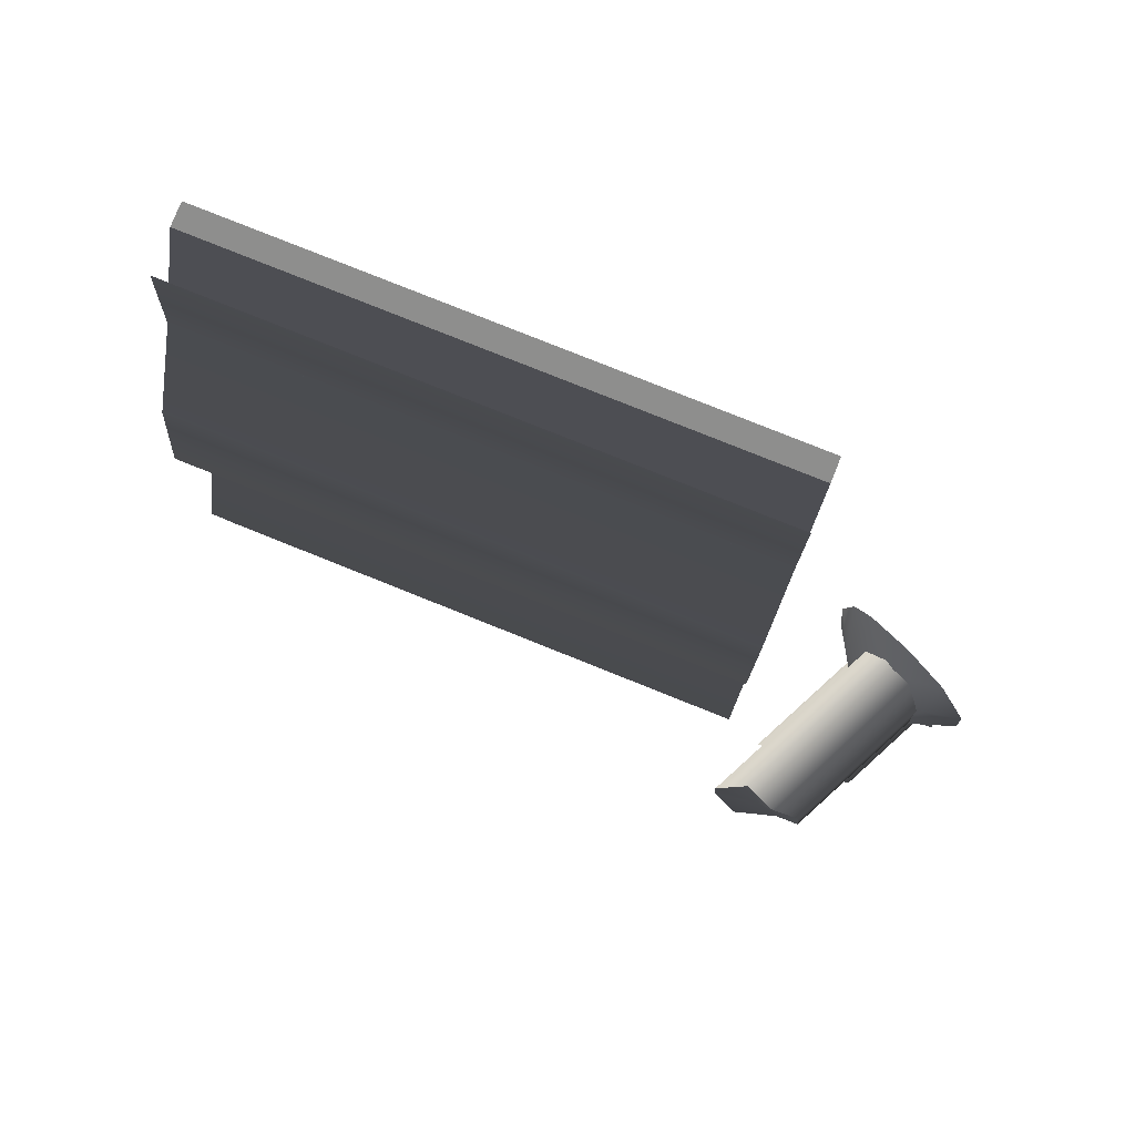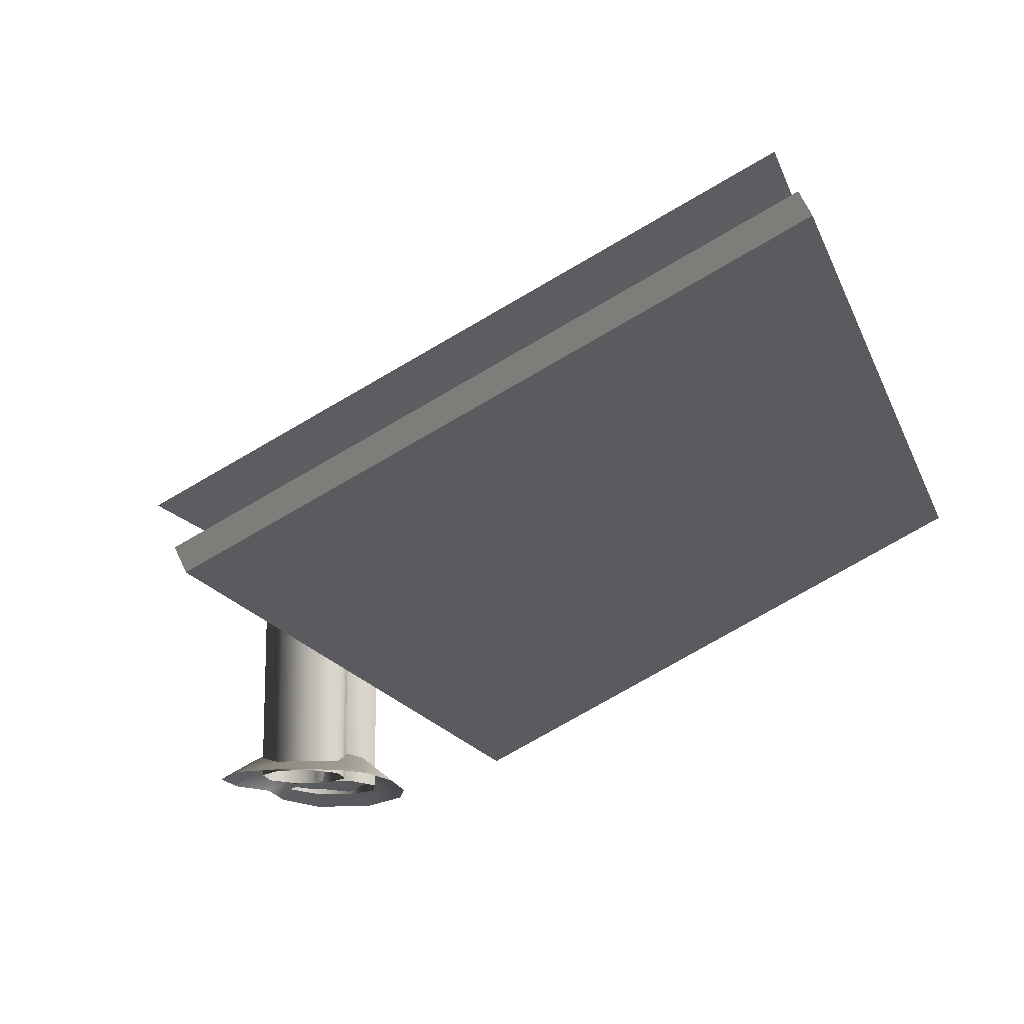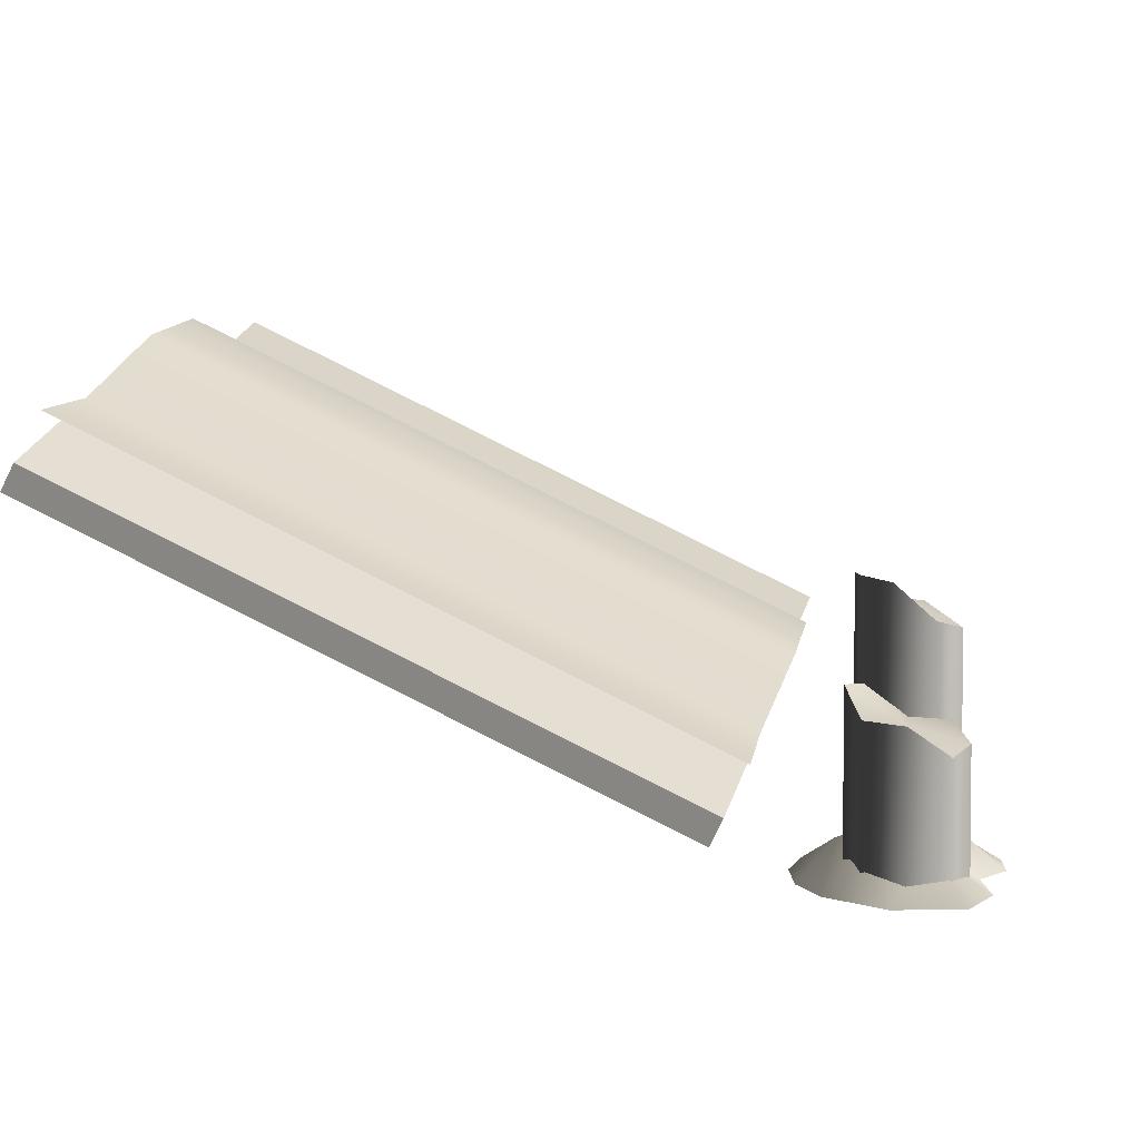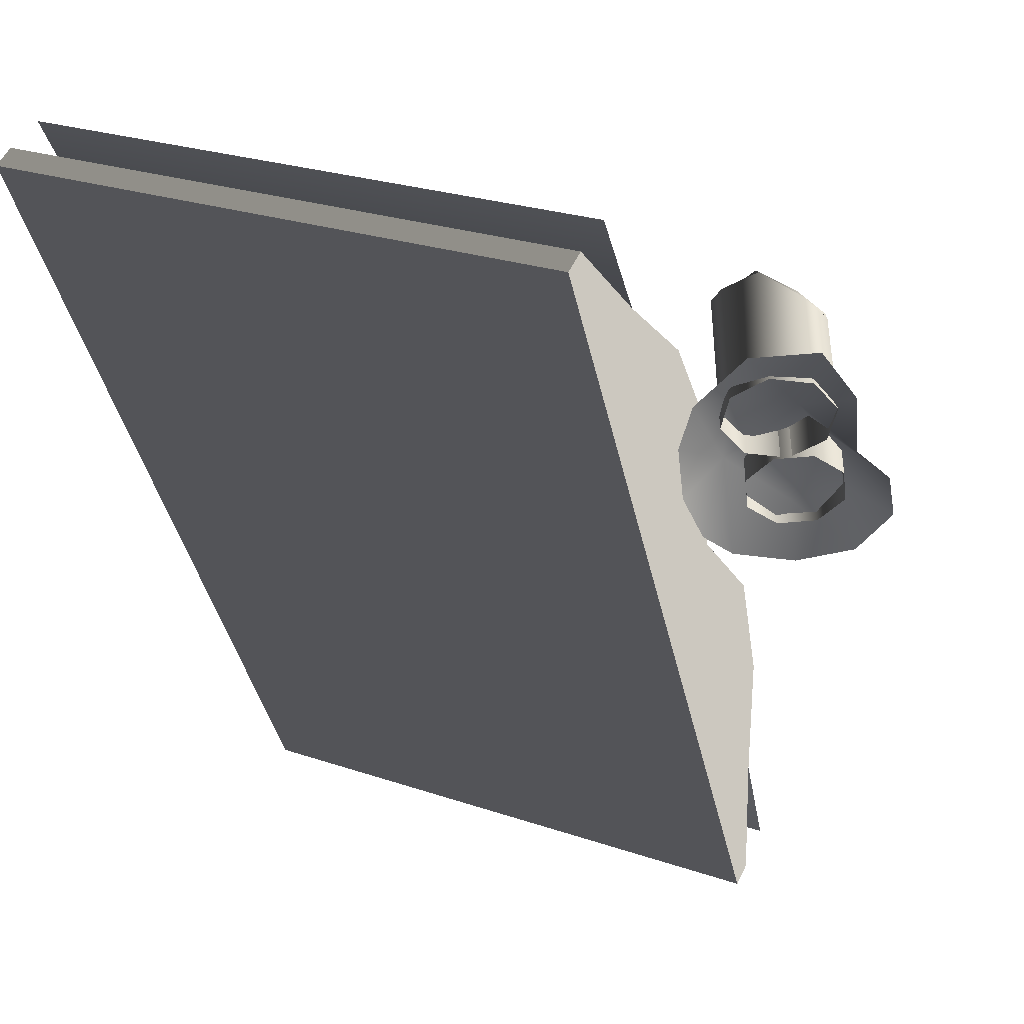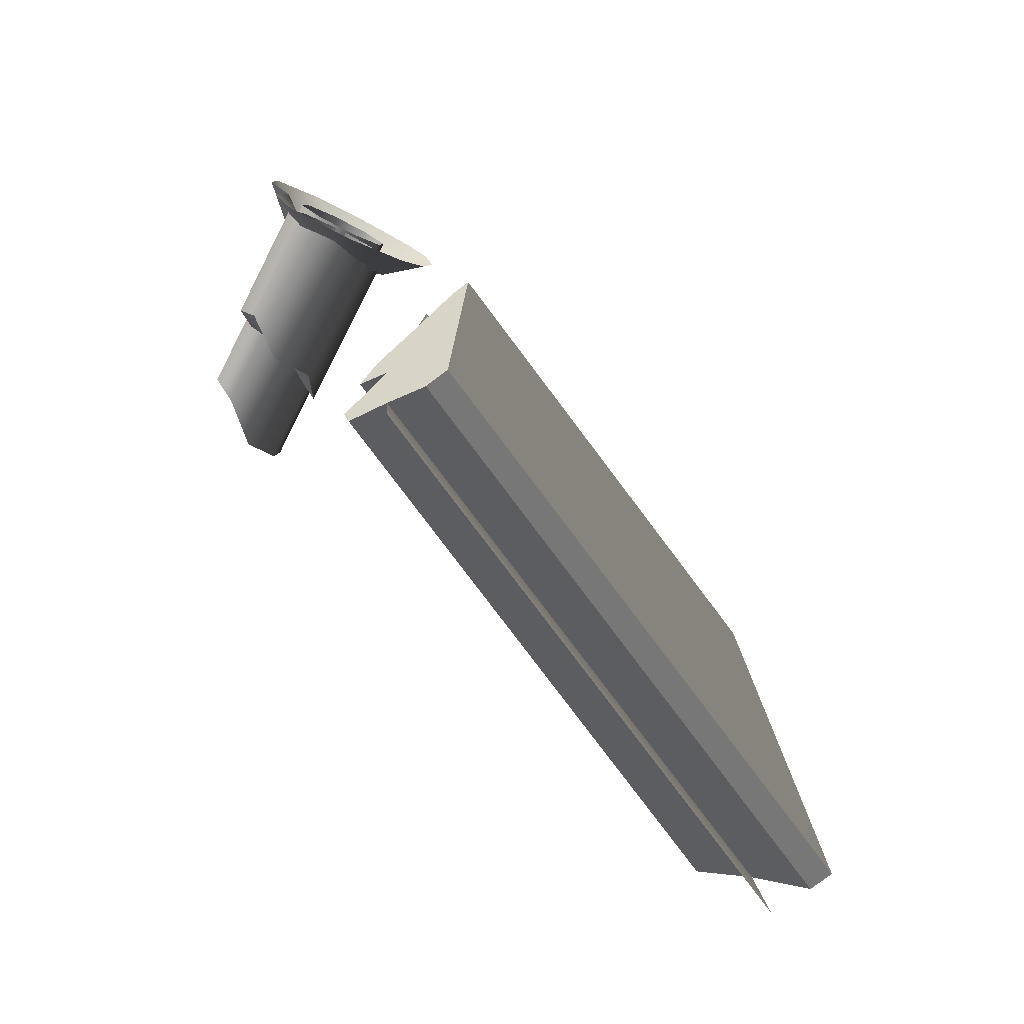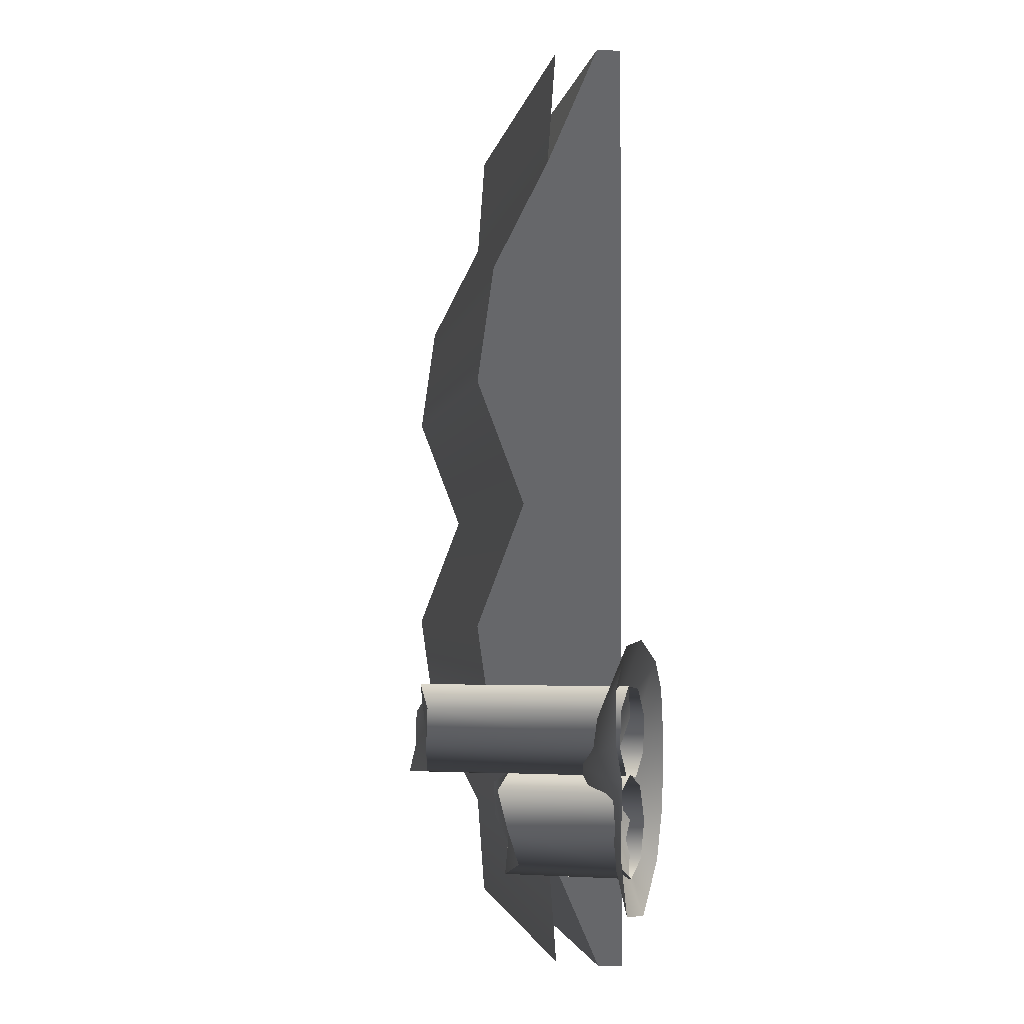
<metadata>
{"format":"obj","ext":"obj","renderer":"f3d","projection":"perspective","resolution":1024,"background":"white","views":[{"elev":79.0,"azim":-132.1,"up":"+Z"},{"elev":-15.6,"azim":15.5,"up":"+Y"},{"elev":4.4,"azim":-174.3,"up":"+Y"},{"elev":-40.8,"azim":-167.7,"up":"+Y"},{"elev":-79.4,"azim":-27.0,"up":"+Z"},{"elev":-2.3,"azim":-71.8,"up":"+Z"}]}
</metadata>
<code>
v 0.1999 1.474 -0.3673
v -0.2227 1.289 -0.3673
v -0.2143 1.272 -0.3673
v 0.1914 1.491 -0.3673
v 0.1651 1.545 0.0007971
v -0.2654 1.376 -0.09687
v 0.1488 1.579 -0.09687
v -0.249 1.343 0.0007984
v -0.2597 1.365 -0.1884
v 0.1544 1.567 -0.1884
v -0.2405 1.325 -0.2748
v 0.1736 1.528 -0.2748
v 0.1765 1.522 -0.3631
v -0.2377 1.32 -0.3631
v -0.2654 1.376 0.09846
v 0.1487 1.579 0.09846
v -0.2597 1.365 0.19
v 0.1544 1.567 0.19
v -0.2405 1.325 0.2764
v 0.1736 1.528 0.2764
v -0.2377 1.32 0.3647
v 0.1765 1.522 0.3647
v -0.2227 1.289 -0.3673
v 0.1736 1.528 -0.2748
v -0.2405 1.325 -0.2748
v 0.1914 1.491 -0.3673
v 0.1999 1.474 -0.3673
v -0.2143 1.272 -0.3673
v 0.1999 1.474 0.0007971
v -0.2143 1.272 0.0007971
v -0.2143 1.272 0.3689
v 0.1999 1.474 0.3689
v -0.249 1.343 0.0007984
v -0.2654 1.376 0.09846
v -0.2143 1.272 0.0007971
v -0.2654 1.376 -0.09687
v -0.2597 1.365 0.19
v -0.2405 1.325 0.2764
v -0.2143 1.272 0.3689
v -0.2227 1.289 0.3689
v -0.2597 1.365 -0.1884
v -0.2405 1.325 -0.2748
v -0.2143 1.272 -0.3673
v -0.2227 1.289 -0.3673
v 0.1736 1.528 -0.2748
v 0.1999 1.474 -0.3673
v 0.1999 1.474 0.0007971
v 0.1914 1.491 -0.3673
v 0.1544 1.567 -0.1884
v 0.1488 1.579 -0.09687
v 0.1651 1.545 0.0007971
v 0.1487 1.579 0.09846
v 0.1544 1.567 0.19
v 0.1736 1.528 0.2764
v 0.1999 1.474 0.3689
v 0.1914 1.491 0.3689
v -0.2227 1.289 0.3689
v 0.1999 1.474 0.3689
v -0.2143 1.272 0.3689
v 0.1914 1.491 0.3689
v 0.1736 1.528 0.2764
v -0.2227 1.289 0.3689
v -0.2405 1.325 0.2764
v 0.1914 1.491 0.3689
v -0.2774 1.227 -0.2751
v -0.2864 1.25 -0.1966
v -0.298 1.248 -0.2563
v -0.2613 1.227 -0.2368
v -0.3435 1.25 -0.2378
v -0.3493 1.268 -0.1996
v -0.3253 1.244 -0.1521
v -0.2806 1.227 -0.1229
v -0.3221 1.227 -0.1062
v -0.364 1.227 -0.1097
v -0.3677 1.244 -0.1521
v -0.3934 1.227 -0.1409
v -0.3947 1.227 -0.1788
v -0.3764 1.227 -0.2092
v -0.3435 1.25 -0.2378
v -0.382 1.227 -0.2604
v -0.3648 1.227 -0.3071
v -0.3181 1.227 -0.3121
v -0.298 1.248 -0.2563
v -0.2774 1.227 -0.2751
v -0.2634 1.227 -0.1449
v -0.2563 1.227 -0.1871
v -0.3296 1.328 -0.245
v -0.2908 1.353 -0.2438
v -0.303 1.35 -0.2167
v -0.3014 1.334 -0.2716
v -0.3285 1.332 -0.2838
v -0.3563 1.312 -0.2732
v -0.3685 1.317 -0.2461
v -0.3579 1.328 -0.2183
v -0.3308 1.328 -0.2061
v -0.3685 1.317 -0.2461
v -0.3564 1.233 -0.2733
v -0.3563 1.312 -0.2732
v -0.3686 1.233 -0.2461
v -0.3579 1.328 -0.2183
v -0.358 1.233 -0.2182
v -0.3308 1.328 -0.2061
v -0.3308 1.233 -0.206
v -0.303 1.35 -0.2167
v -0.3029 1.233 -0.2166
v -0.2908 1.353 -0.2438
v -0.3029 1.233 -0.2166
v -0.303 1.35 -0.2167
v -0.2907 1.233 -0.2438
v -0.3014 1.334 -0.2716
v -0.3013 1.233 -0.2717
v -0.3285 1.332 -0.2838
v -0.3285 1.233 -0.2839
v -0.3563 1.312 -0.2732
v -0.3564 1.233 -0.2733
v -0.348 1.231 -0.2058
v -0.3654 1.382 -0.1848
v -0.3654 1.231 -0.1848
v -0.348 1.388 -0.2058
v -0.3628 1.382 -0.1576
v -0.3628 1.231 -0.1576
v -0.3417 1.396 -0.1402
v -0.3417 1.231 -0.1402
v -0.3145 1.397 -0.1428
v -0.3145 1.231 -0.1428
v -0.3145 1.397 -0.1428
v -0.3313 1.396 -0.1743
v -0.2971 1.416 -0.1639
v -0.2998 1.416 -0.1911
v -0.3208 1.413 -0.2084
v -0.348 1.388 -0.2058
v -0.3654 1.382 -0.1848
v -0.3628 1.382 -0.1576
v -0.3417 1.396 -0.1402
v -0.3145 1.231 -0.1428
v -0.2971 1.416 -0.1639
v -0.2971 1.231 -0.1639
v -0.3145 1.397 -0.1428
v -0.2971 1.231 -0.1639
v -0.2998 1.416 -0.1911
v -0.2998 1.231 -0.1911
v -0.2971 1.416 -0.1639
v -0.3208 1.413 -0.2084
v -0.3208 1.231 -0.2084
v -0.348 1.388 -0.2058
v -0.348 1.231 -0.2058
g Rostrum_Preset_01_(2)_7163_30
f 1 3 2
f 2 4 1
f 5 7 6
f 6 8 5
f 9 6 7
f 7 10 9
f 11 9 10
f 10 12 11
f 11 12 13
f 13 14 11
f 5 8 15
f 15 16 5
f 16 15 17
f 17 18 16
f 18 17 19
f 19 20 18
f 20 19 21
f 21 22 20
f 23 25 24
f 24 26 23
f 27 29 28
f 30 28 29
f 30 29 31
f 32 31 29
f 33 35 34
f 36 35 33
f 34 35 37
f 37 35 38
f 38 35 39
f 39 40 38
f 41 35 36
f 42 35 41
f 43 35 42
f 42 44 43
f 45 47 46
f 46 48 45
f 49 47 45
f 50 47 49
f 50 51 47
f 52 47 51
f 53 47 52
f 54 47 53
f 55 47 54
f 54 56 55
f 57 59 58
f 58 60 57
f 61 63 62
f 62 64 61
f 65 67 66
f 66 68 65
f 66 67 69
f 69 70 66
f 66 70 71
f 71 72 66
f 71 73 72
f 74 73 71
f 71 75 74
f 75 71 70
f 76 74 75
f 75 77 76
f 70 77 75
f 78 77 70
f 70 79 78
f 79 80 78
f 79 81 80
f 79 82 81
f 82 79 83
f 83 84 82
f 85 66 72
f 86 66 85
f 68 66 86
f 87 89 88
f 87 88 90
f 87 90 91
f 87 91 92
f 87 92 93
f 87 93 94
f 87 94 95
f 87 95 89
f 96 98 97
f 97 99 96
f 100 96 99
f 99 101 100
f 102 100 101
f 101 103 102
f 104 102 103
f 103 105 104
f 106 108 107
f 107 109 106
f 110 106 109
f 109 111 110
f 112 110 111
f 111 113 112
f 114 112 113
f 113 115 114
f 116 118 117
f 117 119 116
f 120 117 118
f 118 121 120
f 122 120 121
f 121 123 122
f 124 122 123
f 123 125 124
f 126 128 127
f 128 129 127
f 129 130 127
f 130 131 127
f 131 132 127
f 132 133 127
f 133 134 127
f 134 126 127
f 135 137 136
f 136 138 135
f 139 141 140
f 140 142 139
f 143 140 141
f 141 144 143
f 145 143 144
f 144 146 145

</code>
